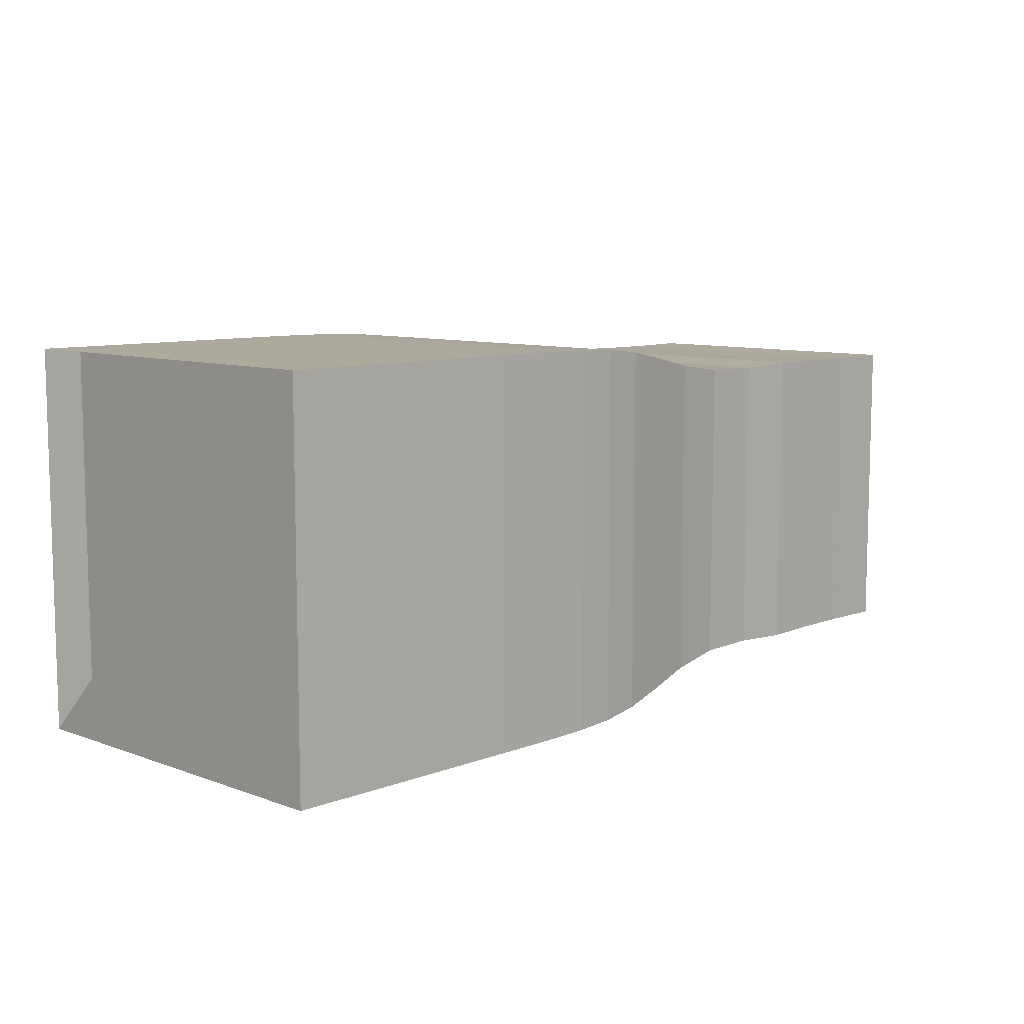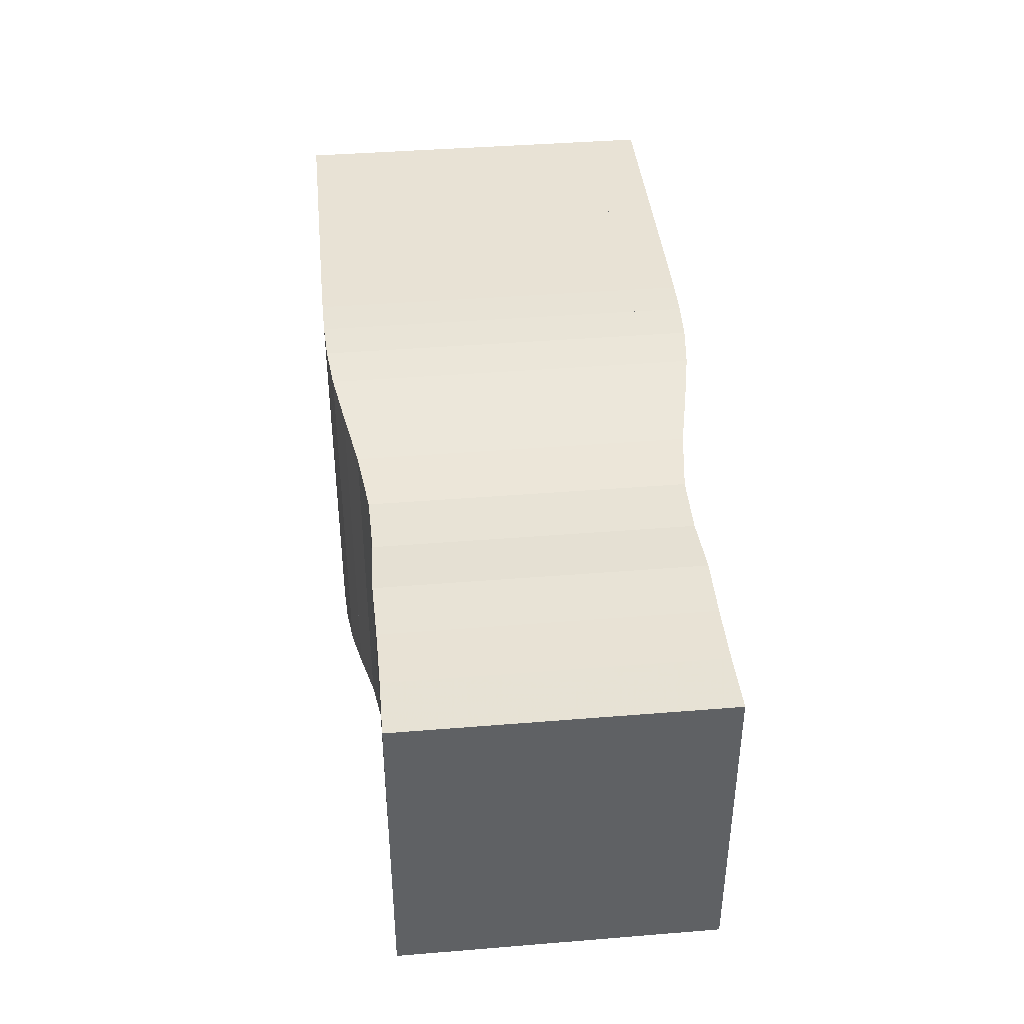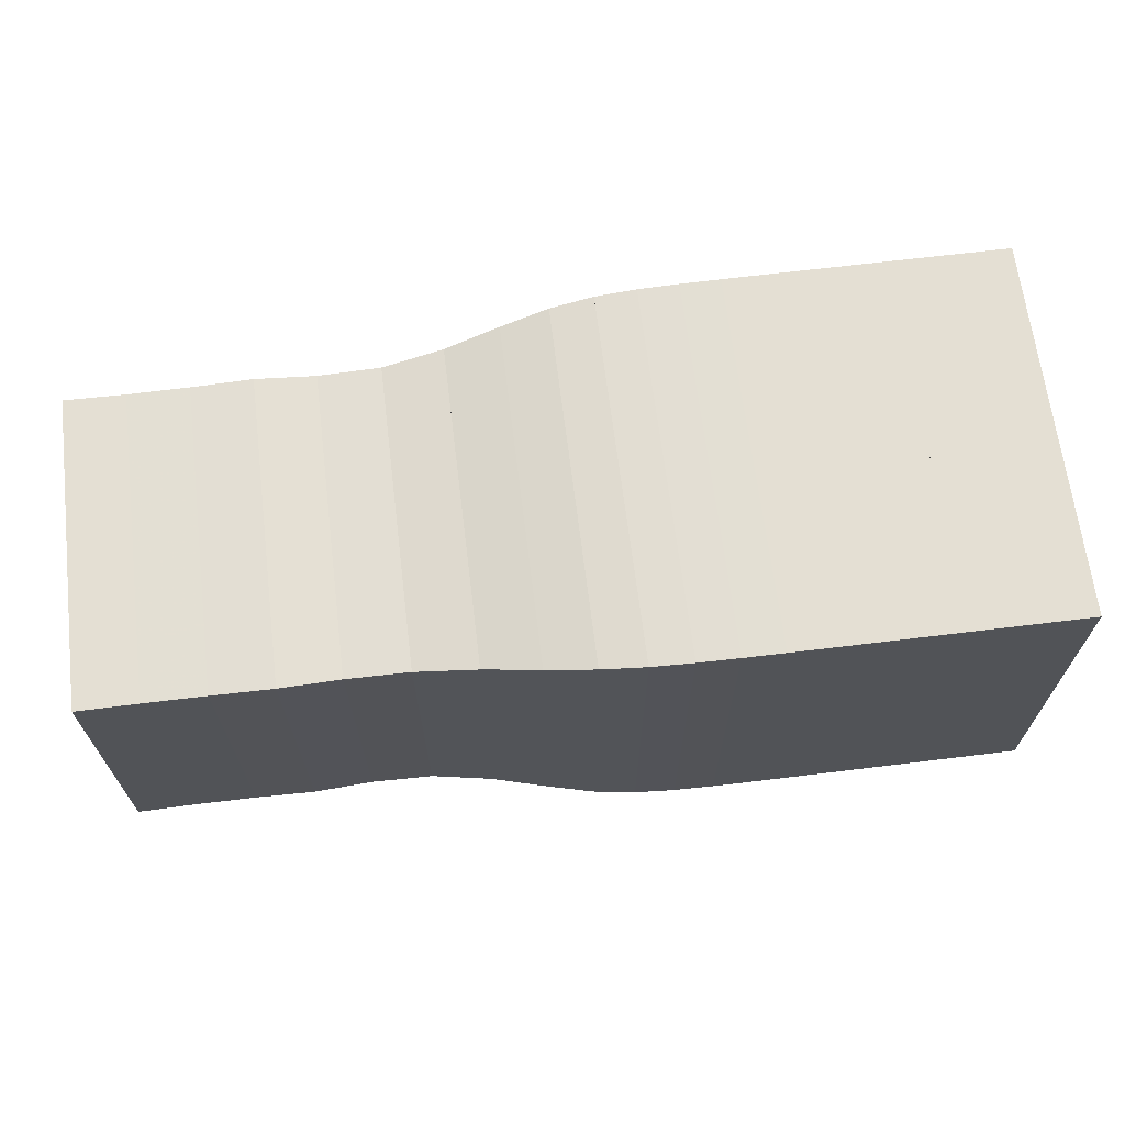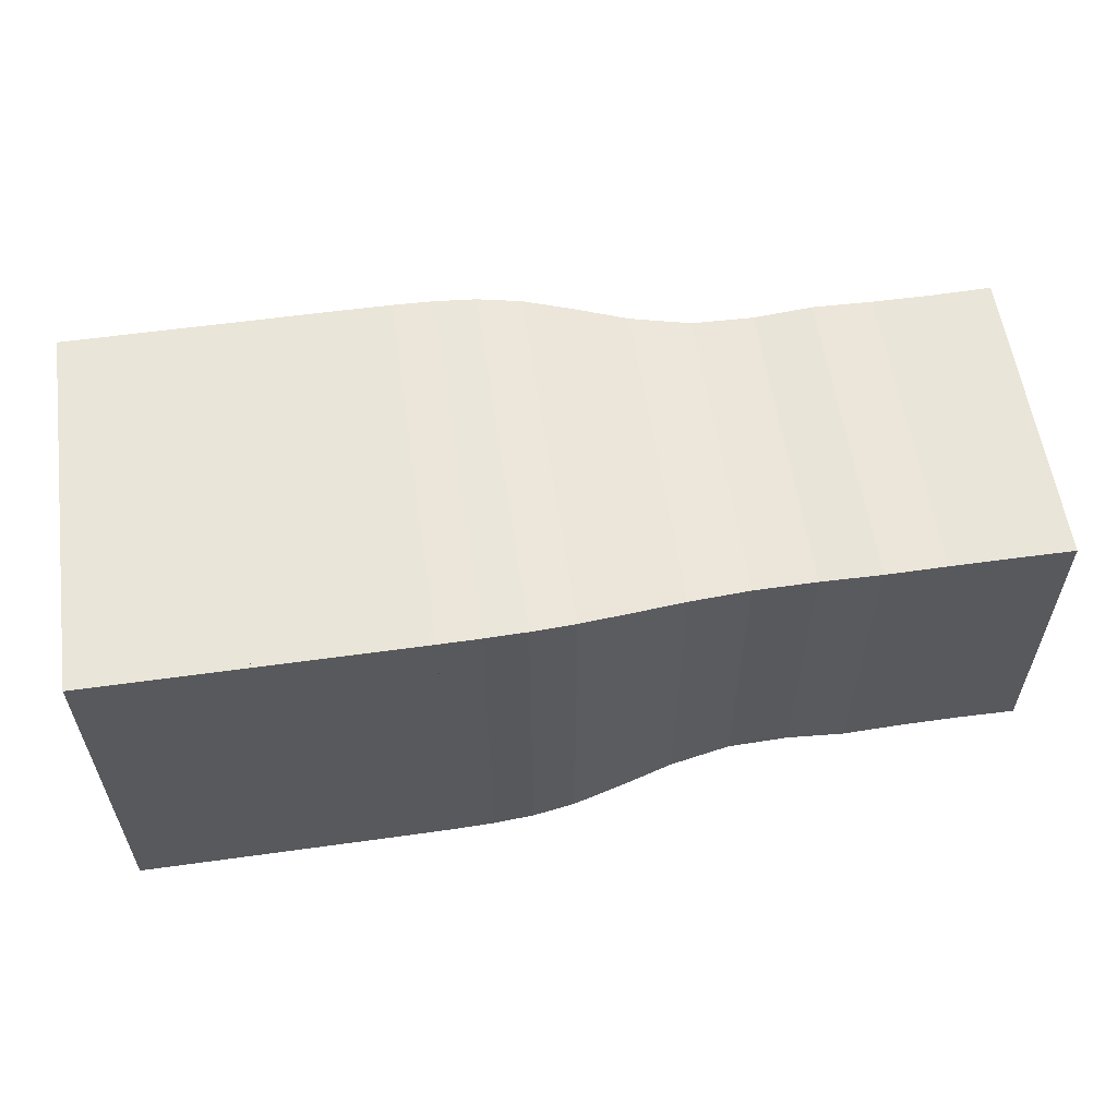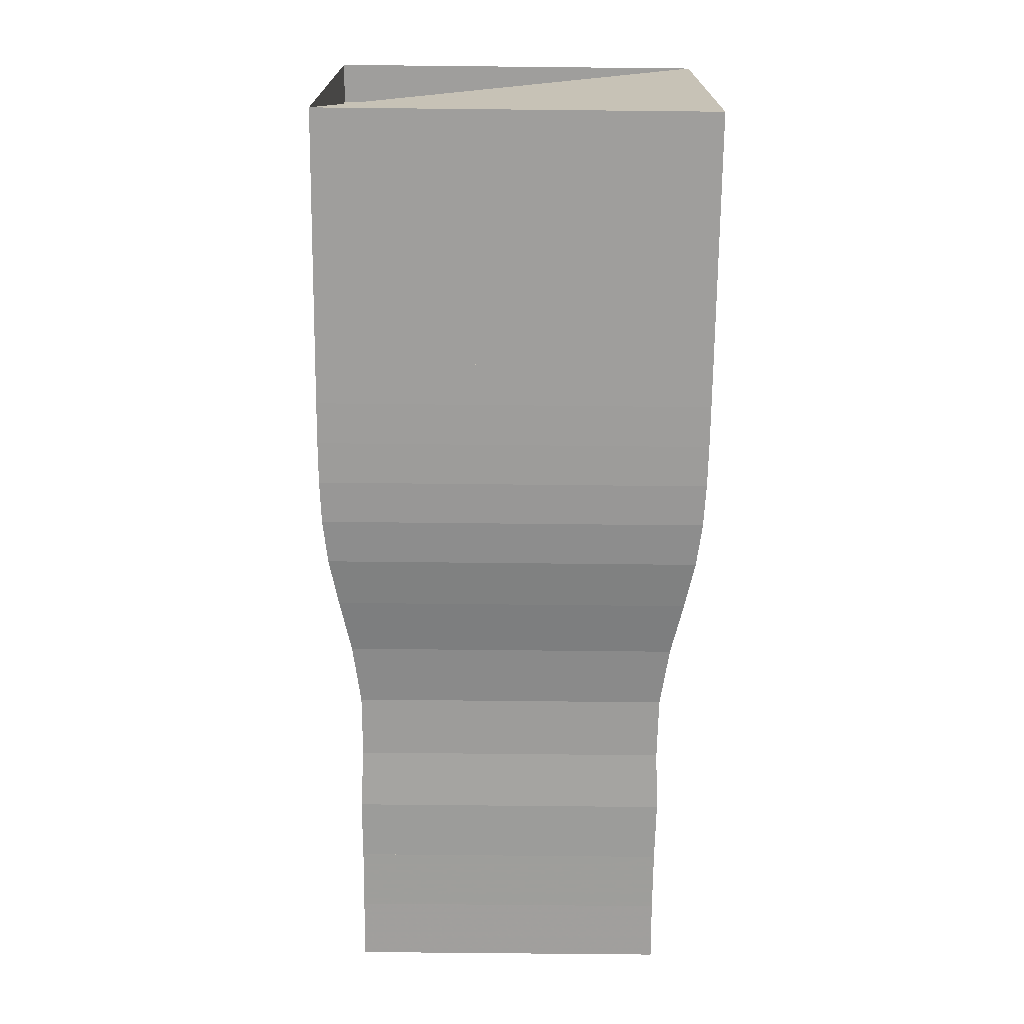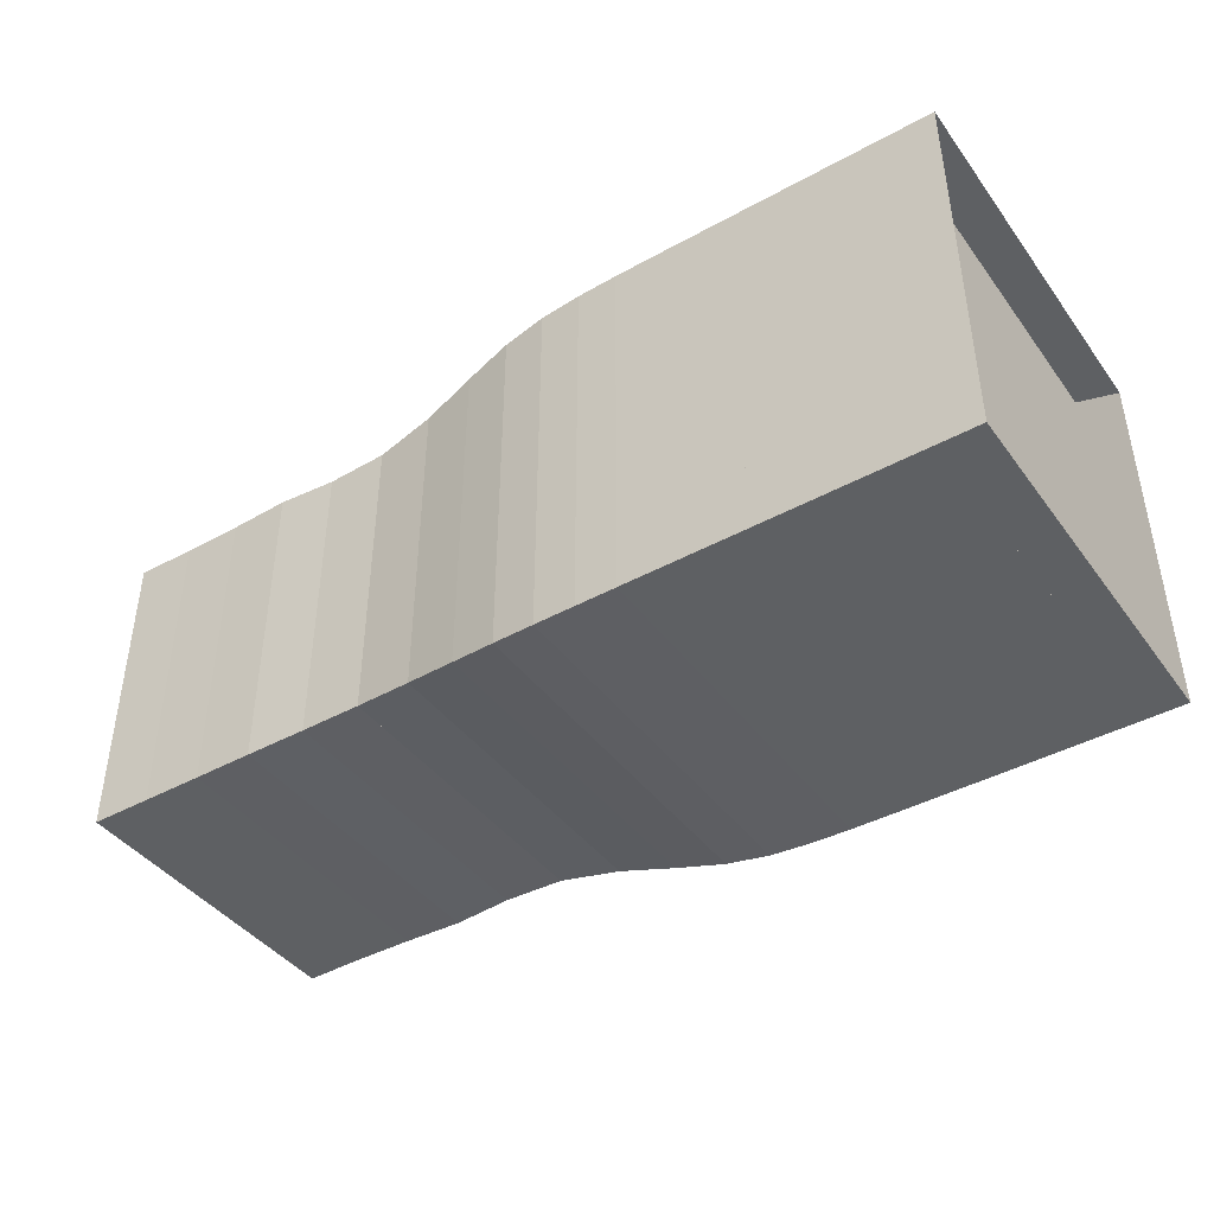
<metadata>
{"format":"obj","ext":"obj","renderer":"f3d","projection":"perspective","resolution":1024,"background":"white","views":[{"elev":8.8,"azim":-45.6,"up":"+Z"},{"elev":40.7,"azim":84.3,"up":"+Y"},{"elev":66.8,"azim":173.0,"up":"+Z"},{"elev":57.9,"azim":-8.2,"up":"+Y"},{"elev":-70.9,"azim":-90.6,"up":"+Z"},{"elev":-42.2,"azim":-146.6,"up":"+Z"}]}
</metadata>
<code>
v 0 -0.25 -0.25
v 0 -0.25 0.25
v 0 0.25 0.25
v 0 0.25 -0.25
v 0.05263 -0.25 -0.25
v 0.05263 -0.25 0.25
v 0.05263 0.25 0.25
v 0.05263 0.25 -0.25
v 0.1053 -0.25 -0.25
v 0.1053 -0.25 0.25
v 0.1053 0.25 0.25
v 0.1053 0.25 -0.25
v 0.1579 -0.25 -0.25
v 0.1579 -0.25 0.25
v 0.1579 0.25 0.25
v 0.1579 0.25 -0.25
v 0.2105 -0.25 -0.25
v 0.2105 -0.25 0.25
v 0.2105 0.25 0.25
v 0.2105 0.25 -0.25
v 0.2632 -0.25 -0.25
v 0.2632 -0.25 0.25
v 0.2632 0.25 0.25
v 0.2632 0.25 -0.25
v 0.3158 -0.25 -0.25
v 0.3158 -0.25 0.25
v 0.3158 0.25 0.25
v 0.3158 0.25 -0.25
v 0.3684 -0.2499 -0.2499
v 0.3684 -0.2499 0.2499
v 0.3684 0.2499 0.2499
v 0.3684 0.2499 -0.2499
v 0.4212 -0.2498 -0.2498
v 0.4212 -0.2498 0.2498
v 0.4212 0.2498 0.2498
v 0.4212 0.2498 -0.2498
v 0.4742 -0.249 -0.249
v 0.4742 -0.249 0.249
v 0.4742 0.249 0.249
v 0.4742 0.249 -0.249
v 0.5284 -0.2465 -0.2465
v 0.5284 -0.2465 0.2465
v 0.5284 0.2465 0.2465
v 0.5284 0.2465 -0.2465
v 0.5854 -0.2402 -0.2402
v 0.5854 -0.2402 0.2402
v 0.5854 0.2402 0.2402
v 0.5854 0.2402 -0.2402
v 0.6484 -0.2284 -0.2284
v 0.6484 -0.2284 0.2284
v 0.6484 0.2284 0.2284
v 0.6484 0.2284 -0.2284
v 0.7204 -0.2137 -0.2137
v 0.7204 -0.2137 0.2137
v 0.7204 0.2137 0.2137
v 0.7204 0.2137 -0.2137
v 0.8001 -0.2032 -0.2032
v 0.8001 -0.2032 0.2032
v 0.8001 0.2032 0.2032
v 0.8001 0.2032 -0.2032
v 0.8808 -0.202 -0.202
v 0.8808 -0.202 0.202
v 0.8808 0.202 0.202
v 0.8808 0.202 -0.202
v 0.9588 -0.2053 -0.2053
v 0.9588 -0.2053 0.2053
v 0.9588 0.2053 0.2053
v 0.9588 0.2053 -0.2053
v 1.038 -0.204 -0.204
v 1.038 -0.204 0.204
v 1.038 0.204 0.204
v 1.038 0.204 -0.204
v 1.117 -0.2038 -0.2038
v 1.117 -0.2038 0.2038
v 1.117 0.2038 0.2038
v 1.117 0.2038 -0.2038
v 1.196 -0.2046 -0.2046
v 1.196 -0.2046 0.2046
v 1.196 0.2046 0.2046
v 1.196 0.2046 -0.2046
f 1 2 4 5
f 5 6 7 8
f 5 6 2 1
f 6 7 3 2
f 7 8 4 3
f 8 5 1 4
f 9 10 11 12
f 9 10 6 5
f 10 11 7 6
f 11 12 8 7
f 12 9 5 8
f 13 14 15 16
f 13 14 10 9
f 14 15 11 10
f 15 16 12 11
f 16 13 9 12
f 17 18 19 20
f 17 18 14 13
f 18 19 15 14
f 19 20 16 15
f 20 17 13 16
f 21 22 23 24
f 21 22 18 17
f 22 23 19 18
f 23 24 20 19
f 24 21 17 20
f 25 26 27 28
f 25 26 22 21
f 26 27 23 22
f 27 28 24 23
f 28 25 21 24
f 29 30 31 32
f 29 30 26 25
f 30 31 27 26
f 31 32 28 27
f 32 29 25 28
f 33 34 35 36
f 33 34 30 29
f 34 35 31 30
f 35 36 32 31
f 36 33 29 32
f 37 38 39 40
f 37 38 34 33
f 38 39 35 34
f 39 40 36 35
f 40 37 33 36
f 41 42 43 44
f 41 42 38 37
f 42 43 39 38
f 43 44 40 39
f 44 41 37 40
f 45 46 47 48
f 45 46 42 41
f 46 47 43 42
f 47 48 44 43
f 48 45 41 44
f 49 50 51 52
f 49 50 46 45
f 50 51 47 46
f 51 52 48 47
f 52 49 45 48
f 53 54 55 56
f 53 54 50 49
f 54 55 51 50
f 55 56 52 51
f 56 53 49 52
f 57 58 59 60
f 57 58 54 53
f 58 59 55 54
f 59 60 56 55
f 60 57 53 56
f 61 62 63 64
f 61 62 58 57
f 62 63 59 58
f 63 64 60 59
f 64 61 57 60
f 65 66 67 68
f 65 66 62 61
f 66 67 63 62
f 67 68 64 63
f 68 65 61 64
f 69 70 71 72
f 69 70 66 65
f 70 71 67 66
f 71 72 68 67
f 72 69 65 68
f 73 74 75 76
f 73 74 70 69
f 74 75 71 70
f 75 76 72 71
f 76 73 69 72
f 77 78 79 80
f 77 78 74 73
f 78 79 75 74
f 79 80 76 75
f 80 77 73 76

</code>
